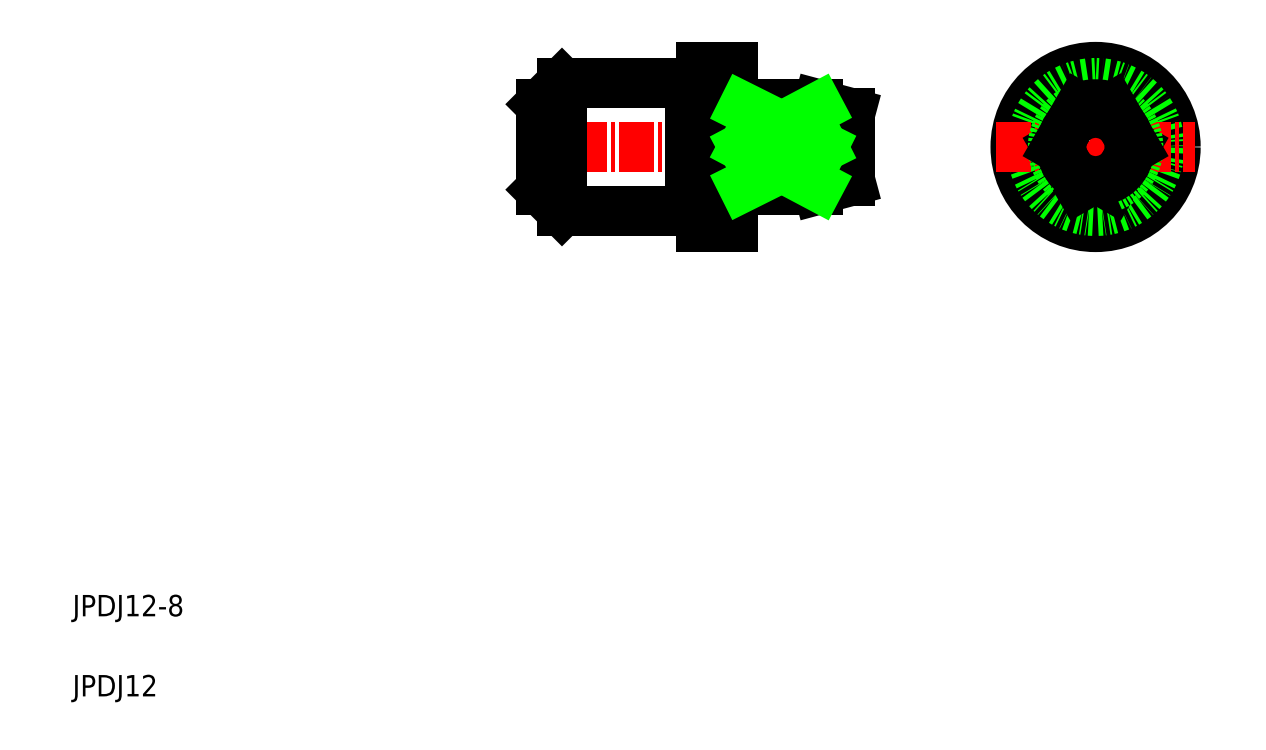
<metadata>
{"format":"dxf","ext":"dxf","renderer":"ezdxf+matplotlib","layout":"modelspace","background":"white","min_lineweight":24,"dpi":150}
</metadata>
<code>
0
SECTION
2
ENTITIES
0
LINE
8
CENTER
10
47.47
20
56.45
30
0
11
78.73
21
56.45
31
0
0
LINE
8
0
10
67.84
20
52.74
30
0
11
74.84
21
52.74
31
0
0
LINE
8
0
10
75.26
20
56.45
30
0
11
67.84
21
56.45
31
0
0
LINE
8
0
10
67.84
20
60.16
30
0
11
74.84
21
60.16
31
0
0
LINE
8
0
10
67.84
20
52.45
30
0
11
74.84
21
52.45
31
0
0
LINE
8
0
10
67.84
20
60.45
30
0
11
74.84
21
60.45
31
0
0
LINE
8
0
10
67.84
20
52.45
30
0
11
67.84
21
60.45
31
0
0
LINE
8
0
10
66.84
20
63.95
30
0
11
66.84
21
48.95
31
0
0
LINE
8
0
10
62.84
20
62.45
30
0
11
62.84
21
50.45
31
0
0
LINE
8
0
10
50.84
20
50.45
30
0
11
50.84
21
62.45
31
0
0
LINE
8
0
10
48.84
20
60.45
30
0
11
48.84
21
52.45
31
0
0
LINE
8
0
10
63.84
20
63.95
30
0
11
63.84
21
48.95
31
0
0
TEXT
8
0
10
5
20
12.5
30
0
40
2
1
JPDJ12-8
0
TEXT
8
0
10
5
20
5
30
0
40
2
1
JPDJ12
0
LINE
8
0
10
50.84
20
50.45
30
0
11
62.84
21
50.45
31
0
0
LINE
8
0
10
48.84
20
52.45
30
0
11
50.84
21
50.45
31
0
0
LINE
8
0
10
63.84
20
48.95
30
0
11
66.84
21
48.95
31
0
0
LINE
8
0
10
50.84
20
62.45
30
0
11
62.84
21
62.45
31
0
0
LINE
8
0
10
50.84
20
62.45
30
0
11
48.84
21
60.45
31
0
0
LINE
8
0
10
53.84
20
62.45
30
0
11
53.84
21
62.45
31
0
0
LINE
8
0
10
56.84
20
62.45
30
0
11
56.84
21
62.45
31
0
0
LINE
8
0
10
63.84
20
63.95
30
0
11
66.84
21
63.95
31
0
0
LINE
8
CENTER
10
100.8
20
65.75
30
0
11
100.8
21
47.15
31
0
0
LINE
8
0
10
74.84
20
52.45
30
0
11
74.84
21
52.74
31
0
0
ARC
8
0
10
100.8
20
56.45
30
0
40
4
50
248
51
292
0
LINE
8
0
10
74.84
20
52.45
30
0
11
77.84
21
53.25
31
0
0
CIRCLE
8
0
10
100.8
20
56.45
30
0
40
7.5
0
CIRCLE
8
0
10
100.8
20
56.45
30
0
40
6
0
LINE
8
CENTER
10
91.51
20
56.45
30
0
11
110.1
21
56.45
31
0
0
LINE
8
0
10
99.3
20
52.74
30
0
11
97.16
21
56.45
31
0
0
ARC
8
0
10
100.8
20
56.45
30
0
40
4
50
112
51
248
0
LINE
8
0
10
99.3
20
60.16
30
0
11
97.16
21
56.45
31
0
0
ARC
8
0
10
73.4
20
58.12
30
0
40
2.497
50
318.2
51
54.92
0
LINE
8
0
10
77.84
20
59.65
30
0
11
77.84
21
53.25
31
0
0
ARC
8
0
10
73.4
20
54.79
30
0
40
2.497
50
305.1
51
41.83
0
LINE
8
0
10
74.84
20
60.45
30
0
11
77.84
21
59.65
31
0
0
LINE
8
0
10
74.84
20
60.45
30
0
11
74.84
21
60.16
31
0
0
LINE
8
0
10
102.3
20
52.74
30
0
11
104.4
21
56.45
31
0
0
ARC
8
0
10
100.8
20
56.45
30
0
40
4
50
292
51
67.98
0
CIRCLE
8
0
10
100.8
20
56.45
30
0
40
3.196
0
LINE
8
0
10
102.3
20
60.16
30
0
11
104.4
21
56.45
31
0
0
ARC
8
0
10
100.8
20
56.45
30
0
40
4
50
67.98
51
112
0
ARC
8
0
10
63.64
20
50.35
30
0
40
0.2
50
0
51
90
0
LINE
8
0
10
63.64
20
50.55
30
0
11
63.01
21
50.55
31
0
0
ARC
8
0
10
63.01
20
50.35
30
0
40
0.2
50
90
51
150
0
ARC
8
0
10
67.04
20
52.35
30
0
40
0.2
50
90
51
180
0
LINE
8
0
10
67.04
20
52.55
30
0
11
67.66
21
52.55
31
0
0
ARC
8
0
10
67.66
20
52.35
30
0
40
0.2
50
30
51
90
0
ARC
8
0
10
63.64
20
62.55
30
0
40
0.2
50
270
51
0
0
LINE
8
0
10
63.64
20
62.35
30
0
11
63.01
21
62.35
31
0
0
ARC
8
0
10
63.01
20
62.55
30
0
40
0.2
50
210
51
270
0
ARC
8
0
10
67.04
20
60.55
30
0
40
0.2
50
180
51
270
0
LINE
8
0
10
67.04
20
60.35
30
0
11
67.66
21
60.35
31
0
0
ARC
8
0
10
67.66
20
60.55
30
0
40
0.2
50
270
51
330
0
LINE
8
0
10
67.84
20
60.16
30
0
11
75.26
21
56.45
31
0
0
LINE
8
0
10
75.26
20
56.45
30
0
11
67.84
21
52.74
31
0
0
LINE
8
0
10
74.84
20
60.16
30
0
11
67.84
21
56.45
31
0
0
LINE
8
0
10
67.84
20
56.45
30
0
11
74.84
21
52.74
31
0
0
ENDSEC
0
EOF

</code>
